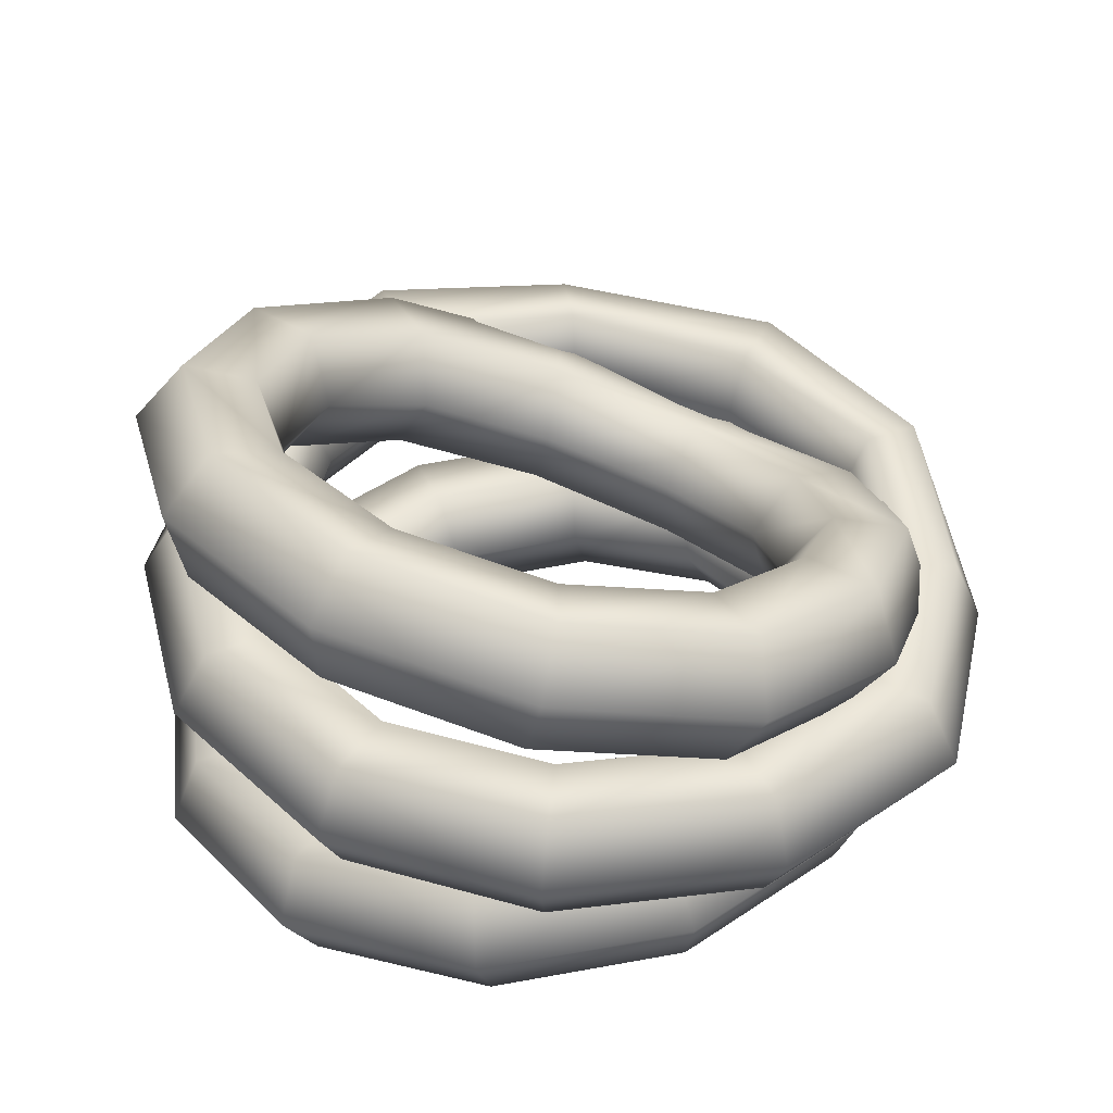
<metadata>
{"format":"obj","ext":"obj","renderer":"f3d","projection":"perspective","resolution":1024,"background":"white","views":[{"elev":43.5,"azim":-21.5,"up":"+Y"}]}
</metadata>
<code>
g m_dlc5_rope_log_01
v 0.4514 -0.02384 -0.001292
v 0.4899 0.06429 -0.001068
v 0.4074 0.06216 0.2442
v 0.3658 -0.02571 0.2249
v 0.2708 0.06321 0.4155
v 0.3629 -0.01967 -0.2078
v 0.3997 0.06904 -0.2373
v 0.4899 0.06429 -0.001068
v 0.4514 -0.02384 -0.001292
v 0.184 -0.01433 -0.3854
v 0.192 0.07513 -0.4195
v -0.04028 -0.009236 -0.4271
v -0.04705 0.08093 -0.4753
v -0.2347 -0.005764 -0.321
v -0.2668 0.08488 -0.353
v -0.04705 0.08093 -0.4753
v -0.04028 -0.009236 -0.4271
v -0.3668 -0.00484 -0.1213
v -0.4115 0.08593 -0.1376
v -0.2668 0.08488 -0.353
v -0.2347 -0.005764 -0.321
v -0.3903 -0.006714 0.07457
v -0.438 0.0838 0.08082
v -0.3165 -0.01088 0.2528
v -0.3549 0.07905 0.2829
v -0.1515 -0.01623 0.3852
v -0.1716 0.07296 0.4301
v -0.3549 0.07905 0.2829
v -0.3165 -0.01088 0.2528
v 0.05551 -0.02132 0.4325
v 0.06207 0.06716 0.4823
v 0.2376 -0.02479 0.373
v 0.2708 0.06321 0.4155
v 0.06207 0.06716 0.4823
v 0.05551 -0.02132 0.4325
v 0.3658 -0.02571 0.2249
v 0.4899 0.06429 -0.001068
v 0.5677 0.06191 -0.005164
v 0.4881 0.05926 0.2802
v 0.4074 0.06216 0.2442
v 0.3997 0.06904 -0.2373
v 0.4702 0.06782 -0.2994
v 0.192 0.07513 -0.4195
v 0.2086 0.07539 -0.4955
v -0.04705 0.08093 -0.4753
v -0.06327 0.08261 -0.5751
v -0.2668 0.08488 -0.353
v -0.3348 0.08753 -0.421
v 0.3325 0.06056 0.4981
v 0.2708 0.06321 0.4155
v 0.07101 0.06548 0.5798
v 0.06207 0.06716 0.4823
v -0.2154 0.0727 0.5183
v -0.1716 0.07296 0.4301
v -0.4347 0.08027 0.3421
v -0.3549 0.07905 0.2829
v -0.5377 0.08618 0.09096
v -0.438 0.0838 0.08082
v -0.5045 0.08883 -0.1754
v -0.4115 0.08593 -0.1376
v -0.3348 0.08753 -0.421
v -0.2668 0.08488 -0.353
v 0.5677 0.06191 -0.005164
v 0.5996 -0.0286 -0.005995
v 0.524 -0.03152 0.2967
v 0.4881 0.05926 0.2802
v 0.4702 0.06782 -0.2994
v 0.504 -0.02212 -0.332
v 0.2086 0.07539 -0.4955
v 0.2107 -0.0138 -0.5286
v -0.06327 0.08261 -0.5751
v -0.07353 -0.005877 -0.6263
v -0.3348 0.08753 -0.421
v -0.3713 -0.0004733 -0.4535
v -0.07353 -0.005877 -0.6263
v -0.06327 0.08261 -0.5751
v -0.06775 -0.09604 -0.5775
v -0.3393 -0.09112 -0.4234
v -0.5045 0.08883 -0.1754
v -0.5533 0.0009634 -0.1962
v -0.3713 -0.0004733 -0.4535
v -0.3348 0.08753 -0.421
v -0.3393 -0.09112 -0.4234
v -0.5091 -0.08981 -0.1778
v -0.5377 0.08618 0.09096
v -0.5898 -0.001952 0.09485
v -0.5533 0.0009634 -0.1962
v -0.5045 0.08883 -0.1754
v -0.4347 0.08027 0.3421
v -0.4767 -0.008437 0.3707
v -0.2154 0.0727 0.5183
v -0.2413 -0.01676 0.5598
v 0.07101 0.06548 0.5798
v 0.07177 -0.02468 0.6263
v 0.3325 0.06056 0.4981
v 0.3611 -0.03008 0.5383
v 0.07177 -0.02468 0.6263
v 0.07101 0.06548 0.5798
v 0.4881 0.05926 0.2802
v 0.524 -0.03152 0.2967
v 0.5996 -0.0286 -0.005995
v 0.5634 -0.1167 -0.00737
v 0.4834 -0.1194 0.278
v 0.524 -0.03152 0.2967
v 0.504 -0.02212 -0.332
v 0.4657 -0.1108 -0.3017
v 0.328 -0.1181 0.4958
v 0.3611 -0.03008 0.5383
v 0.2107 -0.0138 -0.5286
v 0.2041 -0.1033 -0.4979
v 0.4657 -0.1108 -0.3017
v 0.504 -0.02212 -0.332
v -0.07353 -0.005877 -0.6263
v -0.06775 -0.09604 -0.5775
v -0.5898 -0.001952 0.09485
v -0.5422 -0.09246 0.0886
v -0.5091 -0.08981 -0.1778
v -0.5533 0.0009634 -0.1962
v -0.4767 -0.008437 0.3707
v -0.4392 -0.09837 0.3398
v -0.2413 -0.01676 0.5598
v -0.2203 -0.1059 0.5156
v 0.07177 -0.02468 0.6263
v 0.0665 -0.1132 0.5775
v -0.2203 -0.1059 0.5156
v -0.2413 -0.01676 0.5598
v 0.3611 -0.03008 0.5383
v 0.328 -0.1181 0.4958
v 0.5634 -0.1167 -0.00737
v 0.4854 -0.1144 -0.003364
v 0.4029 -0.1165 0.2419
v 0.4834 -0.1194 0.278
v 0.4657 -0.1108 -0.3017
v 0.3952 -0.1096 -0.2397
v 0.2041 -0.1033 -0.4979
v 0.1875 -0.1035 -0.4218
v -0.06775 -0.09604 -0.5775
v -0.05156 -0.09772 -0.4777
v -0.3393 -0.09112 -0.4234
v -0.2713 -0.09376 -0.3553
v 0.2663 -0.1154 0.4131
v 0.328 -0.1181 0.4958
v 0.05757 -0.1115 0.48
v 0.0665 -0.1132 0.5775
v -0.1761 -0.1057 0.4278
v -0.2203 -0.1059 0.5156
v -0.3594 -0.09959 0.2806
v -0.4392 -0.09837 0.3398
v -0.4425 -0.09485 0.07847
v -0.5422 -0.09246 0.0886
v -0.416 -0.09271 -0.1399
v -0.5091 -0.08981 -0.1778
v -0.2713 -0.09376 -0.3553
v -0.3393 -0.09112 -0.4234
v 0.4854 -0.1144 -0.003364
v 0.4514 -0.02384 -0.001292
v 0.3658 -0.02571 0.2249
v 0.4029 -0.1165 0.2419
v 0.3952 -0.1096 -0.2397
v 0.3629 -0.01967 -0.2078
v 0.2376 -0.02479 0.373
v 0.2663 -0.1154 0.4131
v 0.1875 -0.1035 -0.4218
v 0.184 -0.01433 -0.3854
v 0.3629 -0.01967 -0.2078
v 0.3952 -0.1096 -0.2397
v -0.05156 -0.09772 -0.4777
v -0.04028 -0.009236 -0.4271
v 0.184 -0.01433 -0.3854
v 0.1875 -0.1035 -0.4218
v -0.2713 -0.09376 -0.3553
v -0.2347 -0.005764 -0.321
v -0.416 -0.09271 -0.1399
v -0.3668 -0.00484 -0.1213
v -0.2347 -0.005764 -0.321
v -0.2713 -0.09376 -0.3553
v -0.4425 -0.09485 0.07847
v -0.3903 -0.006714 0.07457
v -0.3594 -0.09959 0.2806
v -0.3165 -0.01088 0.2528
v -0.1761 -0.1057 0.4278
v -0.1515 -0.01623 0.3852
v -0.3165 -0.01088 0.2528
v -0.3594 -0.09959 0.2806
v 0.05757 -0.1115 0.48
v 0.05551 -0.02132 0.4325
v 0.2663 -0.1154 0.4131
v 0.2376 -0.02479 0.373
v 0.3016 -0.04516 0.01501
v 0.3777 0.02746 -0.002951
v 0.3393 0.1193 0.1843
v 0.2666 0.03886 0.1753
v 0.2392 -0.07665 -0.1565
v 0.3041 -0.01088 -0.2003
v 0.2209 0.2156 0.331
v 0.1624 0.1311 0.3043
v 0.04682 0.2903 0.4172
v 0.01152 0.1991 0.3806
v 0.09604 -0.03603 -0.2821
v 0.141 0.03785 -0.3433
v 0.3041 -0.01088 -0.2003
v 0.2392 -0.07665 -0.1565
v -0.08131 0.05466 -0.3219
v -0.06098 0.1373 -0.3886
v -0.2454 0.1494 -0.2652
v -0.2478 0.2364 -0.324
v -0.06098 0.1373 -0.3886
v -0.08131 0.05466 -0.3219
v -0.3522 0.2149 -0.1272
v -0.3695 0.3083 -0.1669
v -0.2478 0.2364 -0.324
v -0.2454 0.1494 -0.2652
v -0.3731 0.2582 0.05506
v -0.3934 0.3576 0.04074
v -0.3026 0.2706 0.2328
v -0.313 0.3718 0.2432
v -0.3934 0.3576 0.04074
v -0.3731 0.2582 0.05506
v -0.1596 0.249 0.358
v -0.15 0.3472 0.3862
v 0.01152 0.1991 0.3806
v 0.04682 0.2903 0.4172
v 0.3777 0.02746 -0.002951
v 0.4754 0.005341 -0.00555
v 0.4299 0.1116 0.2344
v 0.3393 0.1193 0.1843
v 0.3041 -0.01088 -0.2003
v 0.3794 -0.04627 -0.2544
v 0.141 0.03785 -0.3433
v 0.1766 0.01827 -0.4323
v -0.06098 0.1373 -0.3886
v -0.07477 0.1343 -0.4887
v -0.2478 0.2364 -0.324
v -0.3073 0.2398 -0.4083
v 0.2831 0.2139 0.4174
v 0.2209 0.2156 0.331
v 0.06261 0.3058 0.5228
v 0.04682 0.2903 0.4172
v -0.1855 0.3766 0.4752
v -0.15 0.3472 0.3862
v -0.3883 0.4072 0.2973
v -0.313 0.3718 0.2432
v -0.4883 0.3895 0.04545
v -0.3934 0.3576 0.04074
v -0.4586 0.3282 -0.2128
v -0.3695 0.3083 -0.1669
v -0.3073 0.2398 -0.4083
v -0.2478 0.2364 -0.324
v -0.3642 0.1576 -0.4338
v -0.5304 0.2547 -0.2191
v -0.563 0.322 0.06448
v 0.4754 0.005341 -0.00555
v 0.4971 -0.08663 0.009913
v 0.4485 0.02687 0.2776
v 0.4299 0.1116 0.2344
v 0.3794 -0.04627 -0.2544
v 0.3898 -0.1474 -0.2648
v 0.1766 0.01827 -0.4323
v 0.1671 -0.07243 -0.4602
v -0.1089 0.05146 -0.522
v 0.1671 -0.07243 -0.4602
v -0.3642 0.1576 -0.4338
v -0.3883 0.4072 0.2973
v -0.4532 0.3414 0.341
v -0.563 0.322 0.06448
v -0.4883 0.3895 0.04545
v -0.1855 0.3766 0.4752
v -0.2305 0.3078 0.5364
v 0.06261 0.3058 0.5228
v 0.04347 0.2301 0.5928
v -0.5427 0.2226 0.07879
v -0.4428 0.2403 0.3306
v -0.24 0.2096 0.5086
v 0.008154 0.1389 0.5561
v 0.2831 0.2139 0.4174
v 0.2868 0.1292 0.4772
v 0.04347 0.2301 0.5928
v 0.06261 0.3058 0.5228
v 0.4299 0.1116 0.2344
v 0.4485 0.02687 0.2776
v 0.008154 0.1389 0.5561
v 0.2287 0.047 0.4508
v 0.3754 -0.05483 0.2677
v 0.4971 -0.08663 0.009913
v 0.4209 -0.1616 0.02779
v 0.3898 -0.1474 -0.2648
v 0.3249 -0.2132 -0.2211
v 0.4209 -0.1616 0.02779
v 0.4971 -0.08663 0.009913
v 0.1671 -0.07243 -0.4602
v 0.1221 -0.1487 -0.399
v -0.1089 0.05146 -0.522
v -0.1292 -0.03294 -0.4553
v -0.3642 0.1576 -0.4338
v -0.3617 0.07286 -0.375
v 0.3236 -0.1395 0.03064
v 0.2849 -0.04758 0.2178
v 0.3754 -0.05483 0.2677
v 0.2496 -0.1778 -0.1669
v 0.08658 -0.1291 -0.31
v -0.1154 -0.02958 -0.3552
v -0.3023 0.0695 -0.2907
v 0.1665 0.04871 0.3643
v 0.2287 0.047 0.4508
v -0.007637 0.1234 0.4505
v 0.008154 0.1389 0.5561
v -0.2045 0.1803 0.4195
v -0.24 0.2096 0.5086
v -0.3675 0.2049 0.2765
v -0.4428 0.2403 0.3306
v -0.4478 0.1907 0.07408
v -0.5427 0.2226 0.07879
v -0.424 0.1414 -0.1335
v -0.5131 0.1613 -0.1795
v -0.563 0.322 0.06448
v -0.5304 0.2547 -0.2191
v -0.3617 0.07286 -0.375
v -0.3642 0.1576 -0.4338
v -0.3023 0.0695 -0.2907
v -0.3731 0.2582 0.05506
v -0.3026 0.2706 0.2328
v -0.1596 0.249 0.358
v 0.01152 0.1991 0.3806
v 0.1624 0.1311 0.3043
v 0.3236 -0.1395 0.03064
v 0.3016 -0.04516 0.01501
v 0.2666 0.03886 0.1753
v 0.2849 -0.04758 0.2178
v 0.2496 -0.1778 -0.1669
v 0.2392 -0.07665 -0.1565
v 0.1624 0.1311 0.3043
v 0.1665 0.04871 0.3643
v 0.08658 -0.1291 -0.31
v 0.09604 -0.03603 -0.2821
v 0.2392 -0.07665 -0.1565
v 0.2496 -0.1778 -0.1669
v -0.1154 -0.02958 -0.3552
v -0.08131 0.05466 -0.3219
v -0.3023 0.0695 -0.2907
v -0.2454 0.1494 -0.2652
v -0.08131 0.05466 -0.3219
v -0.1154 -0.02958 -0.3552
v -0.424 0.1414 -0.1335
v -0.3522 0.2149 -0.1272
v -0.2454 0.1494 -0.2652
v -0.3023 0.0695 -0.2907
v -0.4478 0.1907 0.07408
v -0.3731 0.2582 0.05506
v 0.1479 -0.2714 -0.2957
v 0.1663 -0.1879 -0.35
v 0.3198 -0.1578 -0.2049
v 0.2827 -0.245 -0.1683
v -0.03503 -0.2908 -0.3398
v -0.04206 -0.21 -0.4003
v 0.3774 -0.1278 -0.003818
v 0.3332 -0.2186 0.008257
v -0.217 -0.298 -0.2888
v -0.2494 -0.2182 -0.3422
v -0.04206 -0.21 -0.4003
v -0.03503 -0.2908 -0.3398
v -0.3494 -0.2911 -0.1564
v -0.4001 -0.2103 -0.1914
v -0.3966 -0.2719 0.02191
v -0.3966 -0.2719 0.02191
v -0.4539 -0.1884 0.01174
v -0.4001 -0.2103 -0.1914
v -0.3461 -0.2455 0.1984
v -0.3963 -0.1584 0.2128
v -0.4539 -0.1884 0.01174
v -0.3966 -0.2719 0.02191
v -0.2113 -0.2191 0.3258
v -0.2428 -0.1283 0.3579
v -0.02839 -0.1997 0.37
v -0.0345 -0.1062 0.4082
v -0.2428 -0.1283 0.3579
v -0.2113 -0.2191 0.3258
v 0.1536 -0.1925 0.319
v 0.1728 -0.09801 0.3501
v 0.286 -0.1994 0.1866
v 0.3236 -0.1059 0.1993
v 0.3332 -0.2186 0.008257
v 0.3774 -0.1278 -0.003818
v 0.1663 -0.1879 -0.35
v 0.2162 -0.1951 -0.4364
v 0.4072 -0.1577 -0.2559
v 0.3198 -0.1578 -0.2049
v -0.04206 -0.21 -0.4003
v -0.04298 -0.2226 -0.4989
v -0.2494 -0.2182 -0.3422
v -0.3009 -0.2328 -0.4267
v -0.4001 -0.2103 -0.1914
v -0.4885 -0.223 -0.2391
v -0.4539 -0.1884 0.01174
v -0.5554 -0.1958 0.01363
v 0.4788 -0.1204 -0.005717
v 0.3774 -0.1278 -0.003818
v 0.4119 -0.09316 0.247
v 0.3236 -0.1059 0.1993
v 0.2244 -0.08334 0.4346
v 0.1728 -0.09801 0.3501
v -0.03357 -0.09355 0.5068
v -0.0345 -0.1062 0.4082
v -0.2928 -0.1211 0.4443
v -0.2428 -0.1283 0.3579
v -0.4838 -0.1585 0.2638
v -0.3963 -0.1584 0.2128
v -0.5554 -0.1958 0.01363
v -0.4539 -0.1884 0.01174
v 0.2162 -0.1951 -0.4364
v 0.2477 -0.2859 -0.4685
v 0.4575 -0.2448 -0.2702
v 0.4072 -0.1577 -0.2559
v -0.04298 -0.2226 -0.4989
v -0.03688 -0.3161 -0.5371
v -0.3009 -0.2328 -0.4267
v -0.3201 -0.3273 -0.4578
v -0.4885 -0.223 -0.2391
v -0.5261 -0.3166 -0.2518
v -0.5554 -0.1958 0.01363
v -0.5996 -0.2867 0.02571
v -0.5261 -0.3166 -0.2518
v -0.4885 -0.223 -0.2391
v -0.4838 -0.1585 0.2638
v -0.5209 -0.2457 0.3004
v -0.5996 -0.2867 0.02571
v -0.5554 -0.1958 0.01363
v -0.2928 -0.1211 0.4443
v -0.3112 -0.2046 0.4986
v -0.03357 -0.09355 0.5068
v -0.02655 -0.1744 0.5673
v 0.2244 -0.08334 0.4346
v 0.2567 -0.1632 0.488
v 0.4119 -0.09316 0.247
v 0.4626 -0.174 0.282
v 0.2567 -0.1632 0.488
v 0.2244 -0.08334 0.4346
v 0.4788 -0.1204 -0.005717
v 0.5361 -0.2039 0.00446
v 0.4072 -0.1577 -0.2559
v 0.4575 -0.2448 -0.2702
v 0.2375 -0.2577 0.4569
v 0.425 -0.2675 0.2693
v 0.492 -0.2947 0.01654
v 0.2477 -0.2859 -0.4685
v 0.2293 -0.3695 -0.4141
v 0.4203 -0.332 -0.2336
v 0.4575 -0.2448 -0.2702
v -0.03688 -0.3161 -0.5371
v -0.02985 -0.397 -0.4767
v -0.3201 -0.3273 -0.4578
v -0.2878 -0.4072 -0.4045
v 0.492 -0.2947 0.01654
v 0.5361 -0.2039 0.00446
v -0.5261 -0.3166 -0.2518
v -0.4753 -0.3974 -0.2169
v -0.2878 -0.4072 -0.4045
v -0.3201 -0.3273 -0.4578
v -0.5996 -0.2867 0.02571
v -0.5423 -0.3701 0.03589
v -0.5209 -0.2457 0.3004
v -0.4706 -0.3328 0.286
v -0.5423 -0.3701 0.03589
v -0.5996 -0.2867 0.02571
v -0.3112 -0.2046 0.4986
v -0.2796 -0.2954 0.4666
v -0.4706 -0.3328 0.286
v -0.5209 -0.2457 0.3004
v -0.02655 -0.1744 0.5673
v -0.02044 -0.2679 0.5291
v 0.2567 -0.1632 0.488
v 0.2375 -0.2577 0.4569
v 0.2293 -0.3695 -0.4141
v 0.1794 -0.3622 -0.3277
v 0.3329 -0.3321 -0.1826
v 0.4203 -0.332 -0.2336
v -0.02985 -0.397 -0.4767
v -0.02893 -0.3843 -0.378
v -0.2878 -0.4072 -0.4045
v -0.2362 -0.3925 -0.32
v -0.4753 -0.3974 -0.2169
v -0.387 -0.3846 -0.1692
v -0.5423 -0.3701 0.03589
v -0.4408 -0.3627 0.03399
v 0.3905 -0.3021 0.01843
v 0.492 -0.2947 0.01654
v 0.3367 -0.2802 0.2216
v 0.425 -0.2675 0.2693
v 0.186 -0.2723 0.3724
v 0.2375 -0.2577 0.4569
v -0.02137 -0.2805 0.4304
v -0.02044 -0.2679 0.5291
v -0.2297 -0.3027 0.3802
v -0.2796 -0.2954 0.4666
v -0.3832 -0.3327 0.2351
v -0.4706 -0.3328 0.286
v -0.4408 -0.3627 0.03399
v -0.5423 -0.3701 0.03589
v 0.1794 -0.3622 -0.3277
v 0.1479 -0.2714 -0.2957
v 0.2827 -0.245 -0.1683
v 0.3329 -0.3321 -0.1826
v -0.02893 -0.3843 -0.378
v -0.03503 -0.2908 -0.3398
v -0.2362 -0.3925 -0.32
v -0.217 -0.298 -0.2888
v -0.03503 -0.2908 -0.3398
v -0.02893 -0.3843 -0.378
v -0.387 -0.3846 -0.1692
v -0.3494 -0.2911 -0.1564
v -0.4408 -0.3627 0.03399
v -0.3966 -0.2719 0.02191
v -0.3832 -0.3327 0.2351
v -0.3461 -0.2455 0.1984
v -0.3966 -0.2719 0.02191
v -0.4408 -0.3627 0.03399
v -0.2297 -0.3027 0.3802
v -0.2113 -0.2191 0.3258
v -0.02137 -0.2805 0.4304
v -0.02839 -0.1997 0.37
v 0.186 -0.2723 0.3724
v 0.1536 -0.1925 0.319
v -0.02839 -0.1997 0.37
v -0.02137 -0.2805 0.4304
v 0.3367 -0.2802 0.2216
v 0.286 -0.1994 0.1866
v 0.3905 -0.3021 0.01843
v 0.3332 -0.2186 0.008257
v 0.3329 -0.3321 -0.1826
v 0.2827 -0.245 -0.1683
g m_dlc5_rope_log_01_0
f 3 2 1
f 4 3 1
f 5 3 4
f 8 7 6
f 9 8 6
f 6 7 10
f 7 11 10
f 10 11 12
f 11 13 12
f 16 15 14
f 17 16 14
f 20 19 18
f 21 20 18
f 18 19 22
f 19 23 22
f 22 23 24
f 23 25 24
f 28 27 26
f 29 28 26
f 26 27 30
f 27 31 30
f 34 33 32
f 35 34 32
f 32 33 36
f 39 38 37
f 40 39 37
f 37 38 41
f 38 42 41
f 41 42 43
f 42 44 43
f 43 44 45
f 44 46 45
f 45 46 47
f 46 48 47
f 49 39 40
f 50 49 40
f 51 49 50
f 52 51 50
f 53 51 52
f 54 53 52
f 55 53 54
f 56 55 54
f 57 55 56
f 58 57 56
f 59 57 58
f 60 59 58
f 61 59 60
f 62 61 60
f 65 64 63
f 66 65 63
f 63 64 67
f 64 68 67
f 67 68 69
f 68 70 69
f 69 70 71
f 70 72 71
f 75 74 73
f 76 75 73
f 75 77 74
f 77 78 74
f 81 80 79
f 82 81 79
f 81 83 80
f 83 84 80
f 87 86 85
f 88 87 85
f 85 86 89
f 86 90 89
f 89 90 91
f 90 92 91
f 91 92 93
f 92 94 93
f 97 96 95
f 98 97 95
f 95 96 99
f 96 100 99
f 103 102 101
f 104 103 101
f 101 102 105
f 102 106 105
f 107 103 104
f 108 107 104
f 111 110 109
f 112 111 109
f 109 110 113
f 110 114 113
f 117 116 115
f 118 117 115
f 115 116 119
f 116 120 119
f 119 120 121
f 120 122 121
f 125 124 123
f 126 125 123
f 123 124 127
f 124 128 127
f 131 130 129
f 132 131 129
f 129 130 133
f 130 134 133
f 133 134 135
f 134 136 135
f 135 136 137
f 136 138 137
f 137 138 139
f 138 140 139
f 141 131 132
f 142 141 132
f 143 141 142
f 144 143 142
f 145 143 144
f 146 145 144
f 147 145 146
f 148 147 146
f 149 147 148
f 150 149 148
f 151 149 150
f 152 151 150
f 153 151 152
f 154 153 152
f 157 156 155
f 158 157 155
f 155 156 159
f 156 160 159
f 161 157 158
f 162 161 158
f 165 164 163
f 166 165 163
f 169 168 167
f 170 169 167
f 167 168 171
f 168 172 171
f 175 174 173
f 176 175 173
f 173 174 177
f 174 178 177
f 177 178 179
f 178 180 179
f 183 182 181
f 184 183 181
f 181 182 185
f 182 186 185
f 185 186 187
f 186 188 187
f 191 190 189
f 192 191 189
f 189 190 193
f 190 194 193
f 195 191 192
f 196 195 192
f 197 195 196
f 198 197 196
f 201 200 199
f 202 201 199
f 199 200 203
f 200 204 203
f 207 206 205
f 208 207 205
f 211 210 209
f 212 211 209
f 209 210 213
f 210 214 213
f 217 216 215
f 218 217 215
f 215 216 219
f 216 220 219
f 219 220 221
f 220 222 221
f 225 224 223
f 226 225 223
f 223 224 227
f 224 228 227
f 227 228 229
f 228 230 229
f 229 230 231
f 230 232 231
f 231 232 233
f 232 234 233
f 235 225 226
f 236 235 226
f 237 235 236
f 238 237 236
f 239 237 238
f 240 239 238
f 241 239 240
f 242 241 240
f 243 241 242
f 244 243 242
f 245 243 244
f 246 245 244
f 247 245 246
f 248 247 246
f 247 249 245
f 249 250 245
f 245 250 243
f 250 251 243
f 254 253 252
f 255 254 252
f 252 253 256
f 253 257 256
f 256 257 258
f 257 259 258
f 261 260 232
f 230 261 232
f 232 260 234
f 260 262 234
f 265 264 263
f 266 265 263
f 263 264 267
f 264 268 267
f 267 268 269
f 268 270 269
f 265 271 264
f 271 272 264
f 264 272 268
f 272 273 268
f 268 273 270
f 273 274 270
f 277 276 275
f 278 277 275
f 275 276 279
f 276 280 279
f 277 281 276
f 281 282 276
f 276 282 280
f 282 283 280
f 280 283 284
f 283 285 284
f 288 287 286
f 289 288 286
f 286 287 290
f 287 291 290
f 290 291 292
f 291 293 292
f 292 293 294
f 293 295 294
f 288 296 287
f 297 296 288
f 298 297 288
f 296 299 287
f 287 299 291
f 299 300 291
f 291 300 293
f 300 301 293
f 293 301 295
f 301 302 295
f 303 297 298
f 304 303 298
f 305 303 304
f 306 305 304
f 307 305 306
f 308 307 306
f 309 307 308
f 310 309 308
f 311 309 310
f 312 311 310
f 313 311 312
f 314 313 312
f 314 312 315
f 316 314 315
f 317 314 316
f 318 317 316
f 319 313 314
f 317 319 314
f 311 320 309
f 320 321 309
f 309 321 307
f 321 322 307
f 307 322 305
f 322 323 305
f 305 323 303
f 323 324 303
f 327 326 325
f 328 327 325
f 325 326 329
f 326 330 329
f 331 327 328
f 332 331 328
f 335 334 333
f 336 335 333
f 333 334 337
f 334 338 337
f 341 340 339
f 342 341 339
f 345 344 343
f 346 345 343
f 343 344 347
f 344 348 347
f 351 350 349
f 352 351 349
f 349 350 353
f 350 354 353
f 355 351 352
f 356 355 352
f 359 358 357
f 360 359 357
f 357 358 361
f 358 362 361
f 361 362 363
f 366 365 364
f 369 368 367
f 370 369 367
f 367 368 371
f 368 372 371
f 375 374 373
f 376 375 373
f 373 374 377
f 374 378 377
f 377 378 379
f 378 380 379
f 379 380 381
f 380 382 381
f 385 384 383
f 386 385 383
f 383 384 387
f 384 388 387
f 387 388 389
f 388 390 389
f 389 390 391
f 390 392 391
f 391 392 393
f 392 394 393
f 395 385 386
f 396 395 386
f 397 395 396
f 398 397 396
f 399 397 398
f 400 399 398
f 401 399 400
f 402 401 400
f 403 401 402
f 404 403 402
f 405 403 404
f 406 405 404
f 407 405 406
f 408 407 406
f 411 410 409
f 412 411 409
f 409 410 413
f 410 414 413
f 413 414 415
f 414 416 415
f 415 416 417
f 416 418 417
f 421 420 419
f 422 421 419
f 425 424 423
f 426 425 423
f 423 424 427
f 424 428 427
f 427 428 429
f 428 430 429
f 429 430 431
f 430 432 431
f 435 434 433
f 436 435 433
f 433 434 437
f 434 438 437
f 437 438 439
f 438 440 439
f 435 441 434
f 441 442 434
f 434 442 438
f 442 443 438
f 446 445 444
f 447 446 444
f 444 445 448
f 445 449 448
f 448 449 450
f 449 451 450
f 452 446 447
f 453 452 447
f 456 455 454
f 457 456 454
f 454 455 458
f 455 459 458
f 462 461 460
f 463 462 460
f 466 465 464
f 467 466 464
f 464 465 468
f 465 469 468
f 468 469 470
f 469 471 470
f 474 473 472
f 475 474 472
f 472 473 476
f 473 477 476
f 476 477 478
f 477 479 478
f 478 479 480
f 479 481 480
f 480 481 482
f 481 483 482
f 484 474 475
f 485 484 475
f 486 484 485
f 487 486 485
f 488 486 487
f 489 488 487
f 490 488 489
f 491 490 489
f 492 490 491
f 493 492 491
f 494 492 493
f 495 494 493
f 496 494 495
f 497 496 495
f 500 499 498
f 501 500 498
f 498 499 502
f 499 503 502
f 506 505 504
f 507 506 504
f 504 505 508
f 505 509 508
f 508 509 510
f 509 511 510
f 514 513 512
f 515 514 512
f 512 513 516
f 513 517 516
f 516 517 518
f 517 519 518
f 522 521 520
f 523 522 520
f 520 521 524
f 521 525 524
f 524 525 526
f 525 527 526
f 526 527 528
f 527 529 528

</code>
